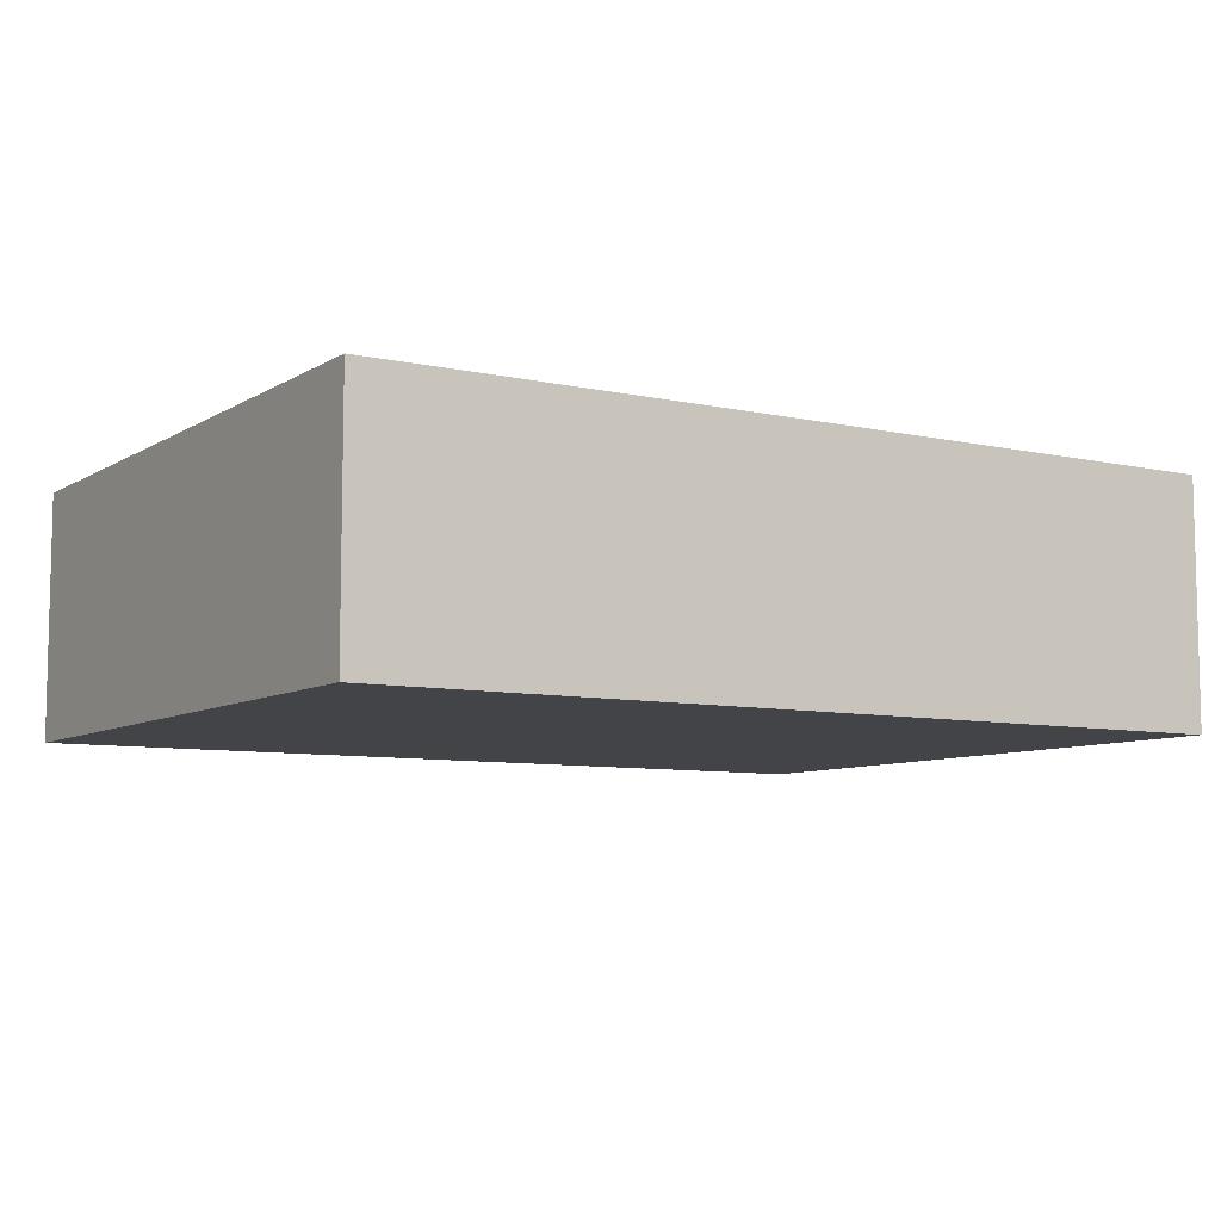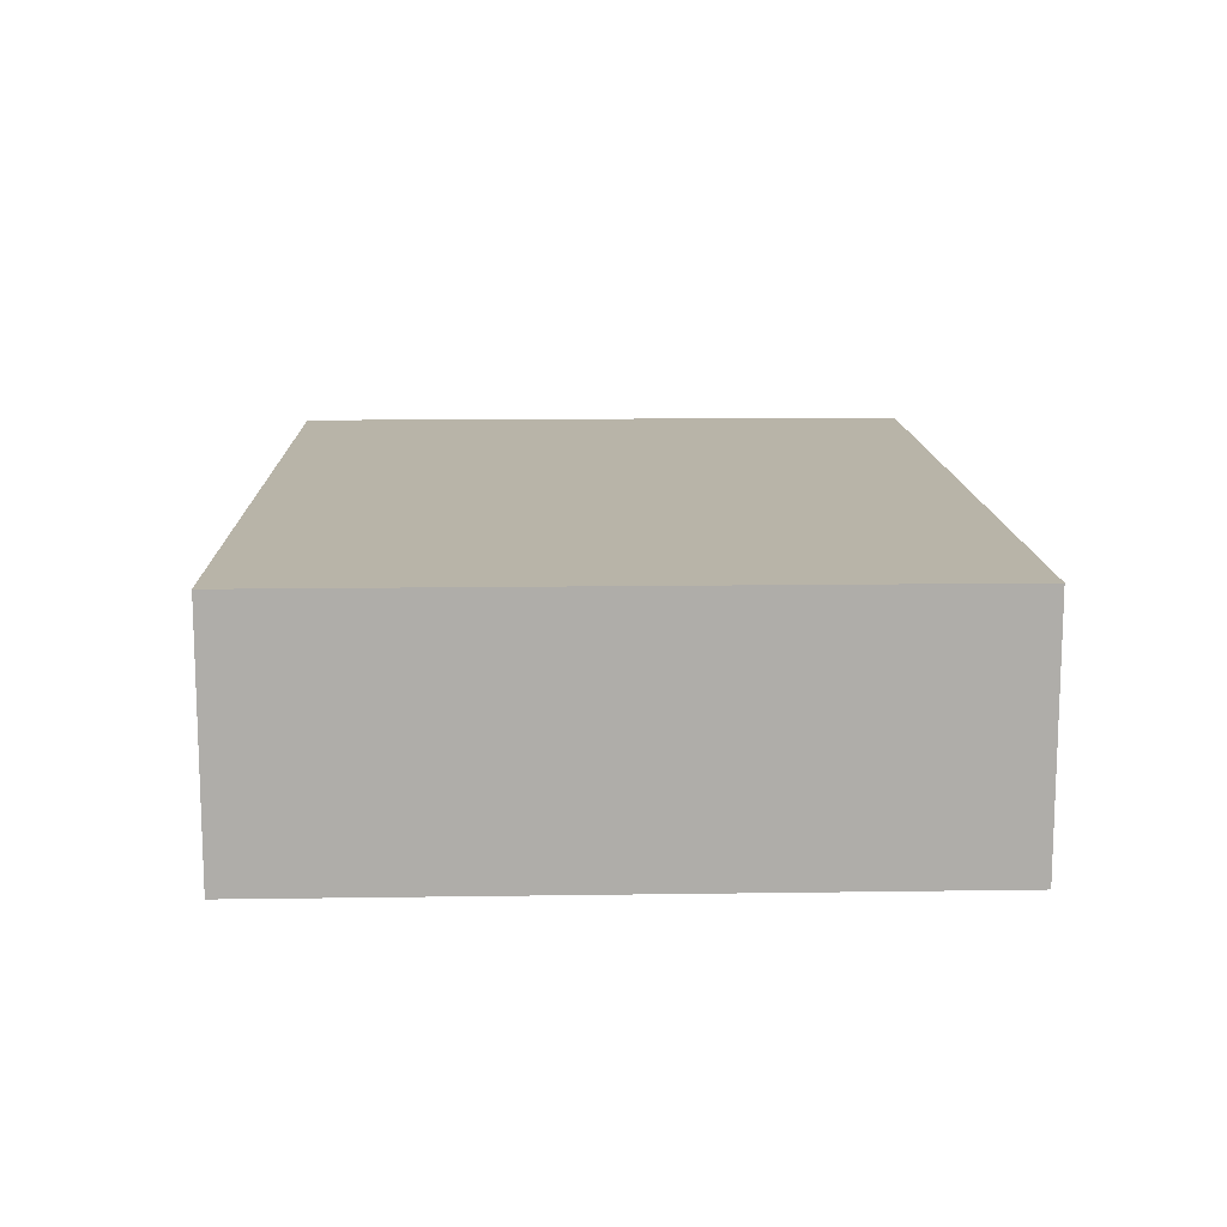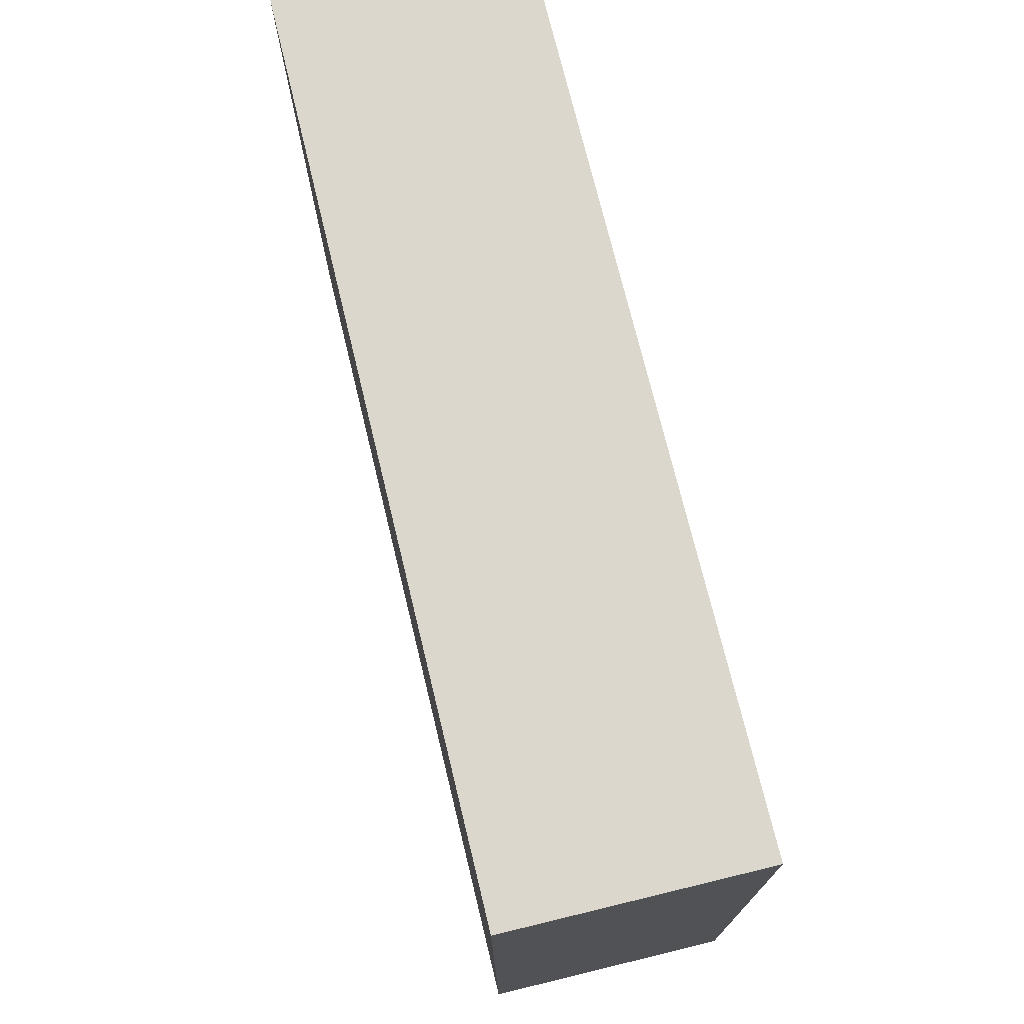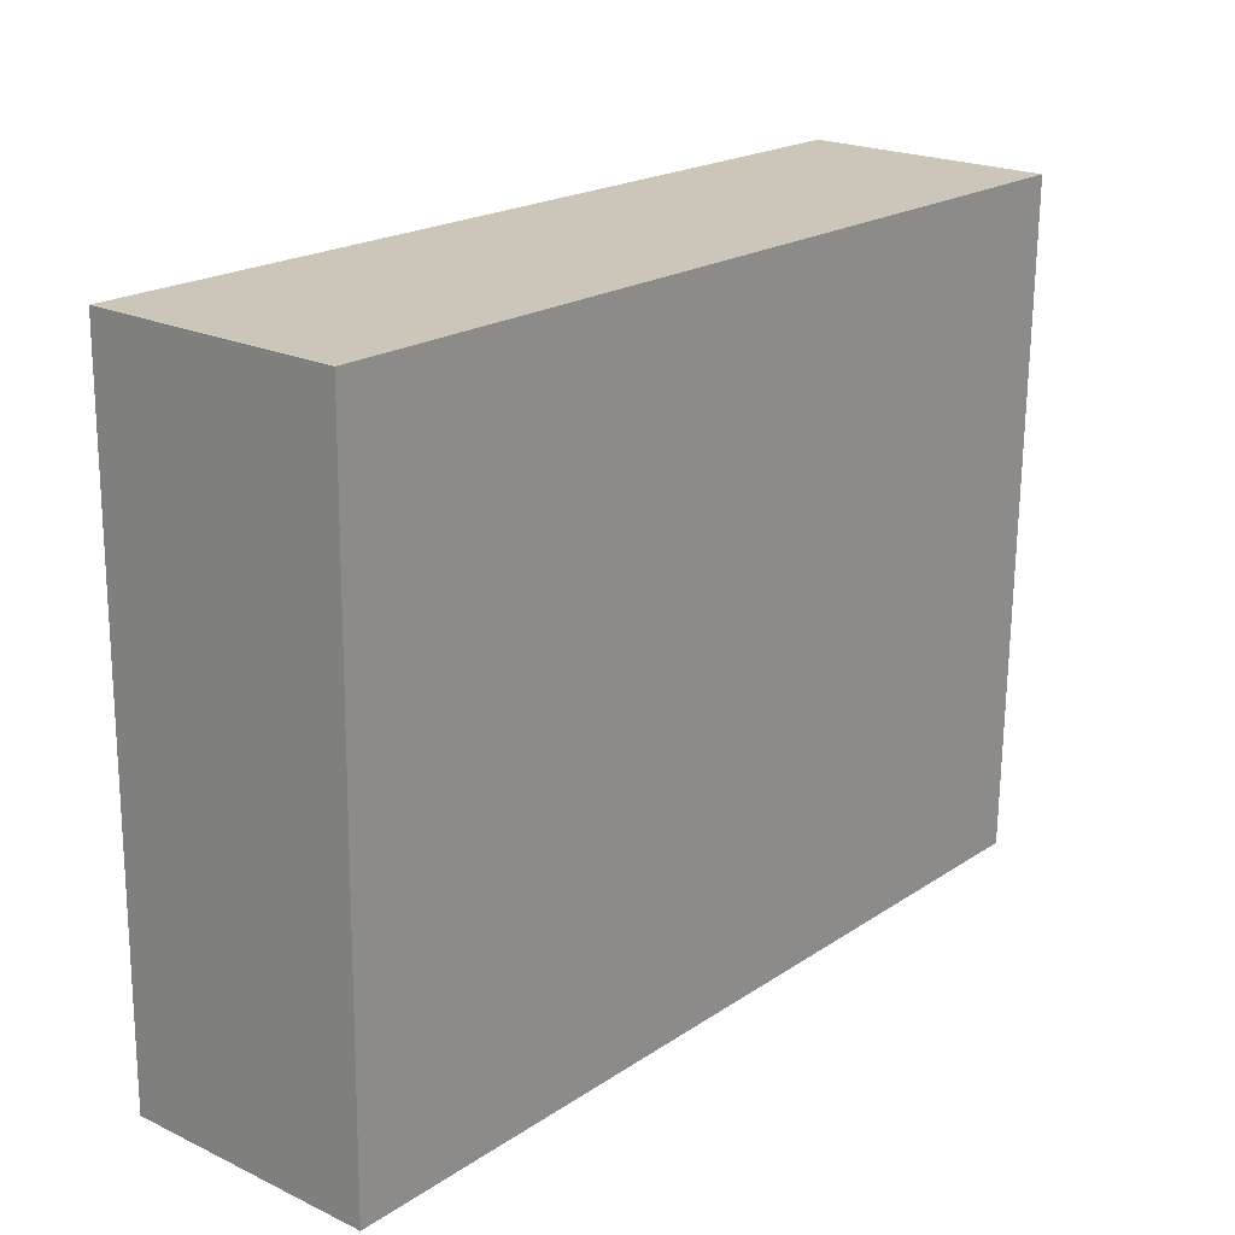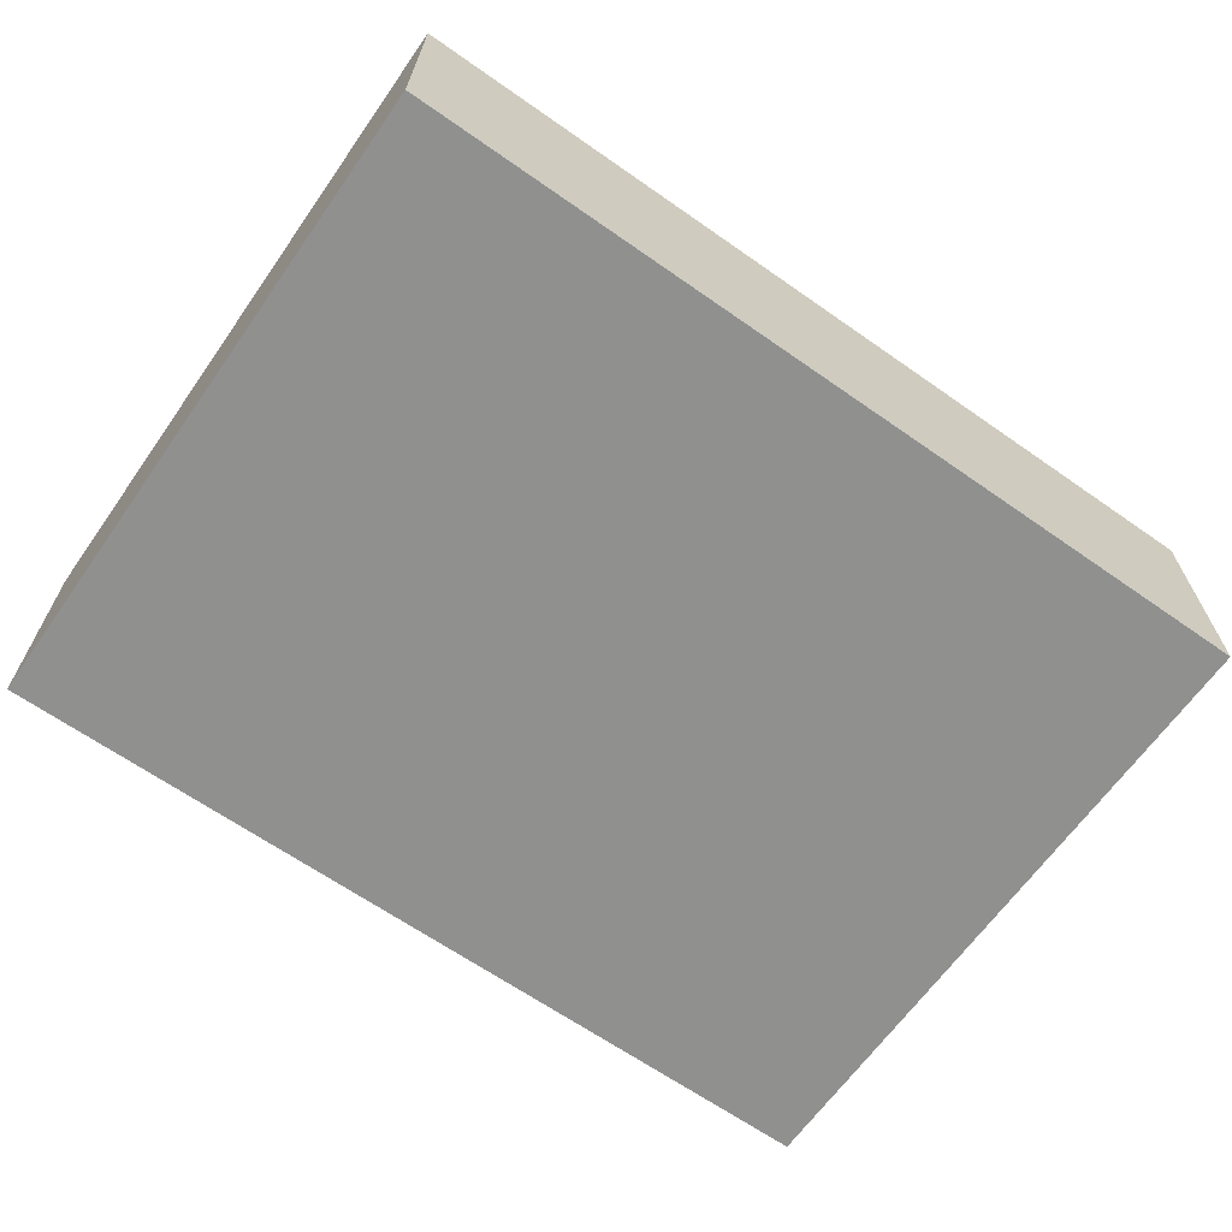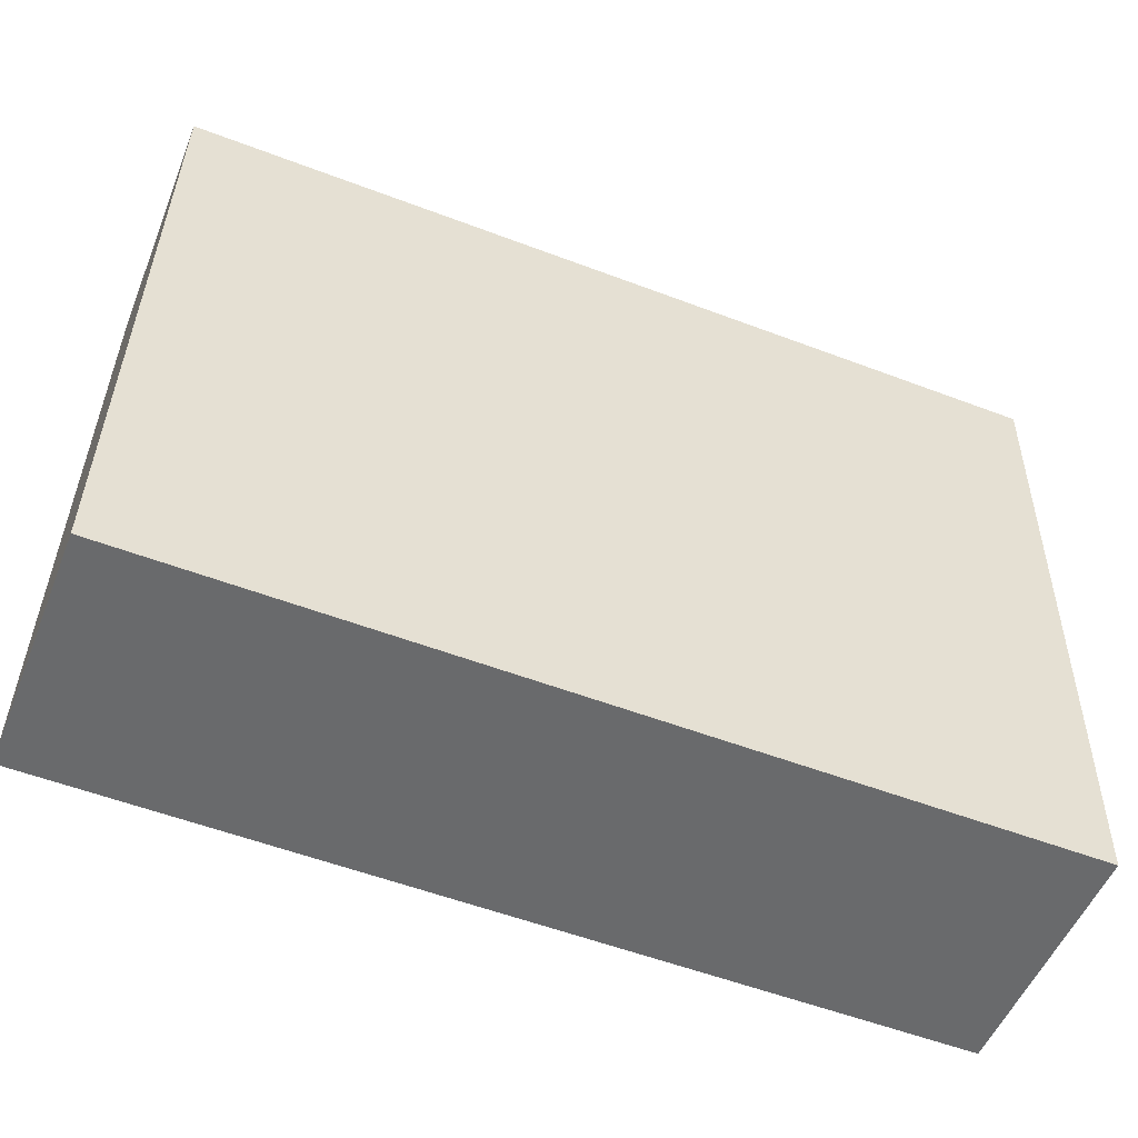
<metadata>
{"format":"obj","ext":"obj","renderer":"f3d","projection":"perspective","resolution":1024,"background":"white","views":[{"elev":-7.8,"azim":-33.1,"up":"+Y"},{"elev":13.0,"azim":87.2,"up":"+Y"},{"elev":74.3,"azim":76.4,"up":"+Z"},{"elev":21.5,"azim":129.7,"up":"+Z"},{"elev":-65.6,"azim":-36.2,"up":"+Y"},{"elev":-52.6,"azim":158.3,"up":"+Z"}]}
</metadata>
<code>
v  0 5.608 3.434e-16
v  20.32 5.608 -14.66
v  0.274 5.608 -15.04
v  20.1 5.608 0.388
v  0.274 9.207e-16 -15.04
v  0 0 0
v  20.1 -2.376e-17 0.388
v  20.32 8.974e-16 -14.66
g defaultobject
f 1 2 3
f 2 1 4
f 5 1 3
f 1 5 6
f 6 4 1
f 4 6 7
f 7 2 4
f 2 7 8
f 8 3 2
f 3 8 5
f 8 6 5
f 6 8 7

</code>
